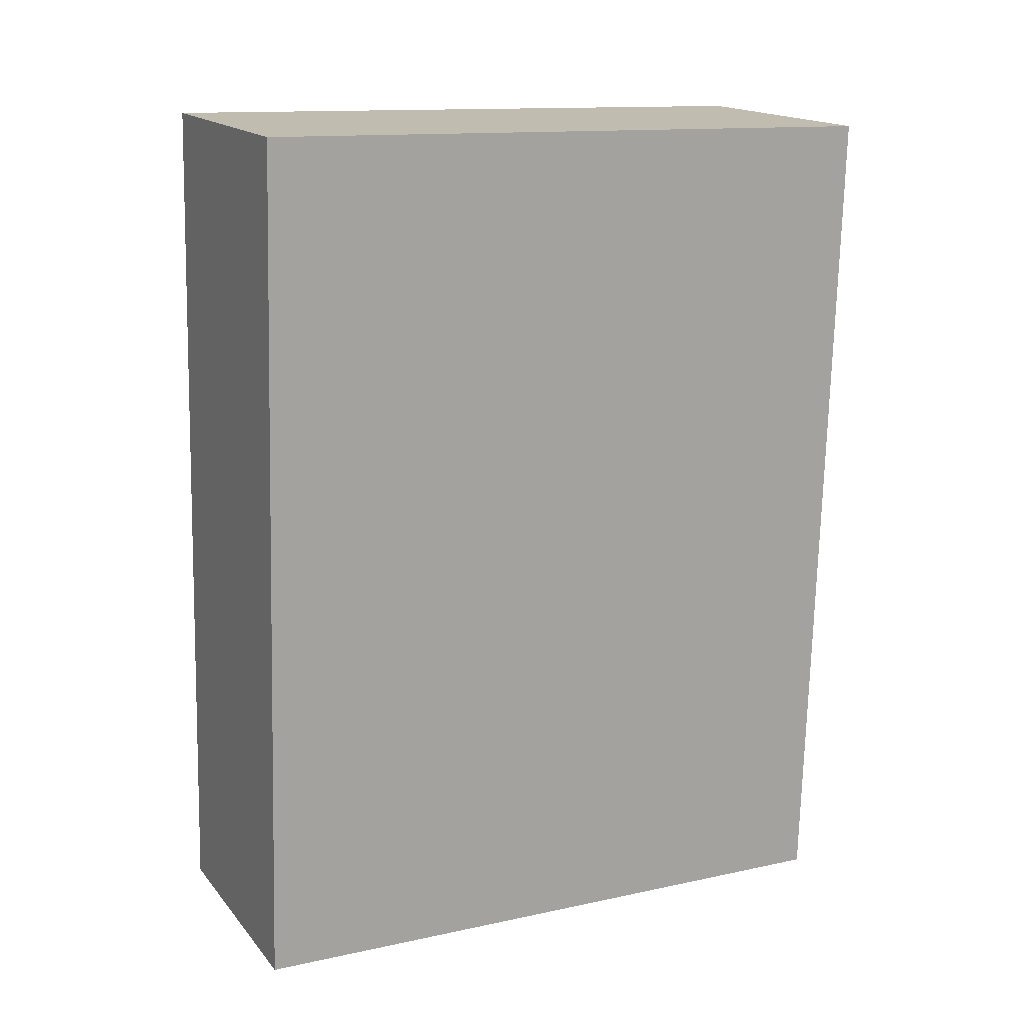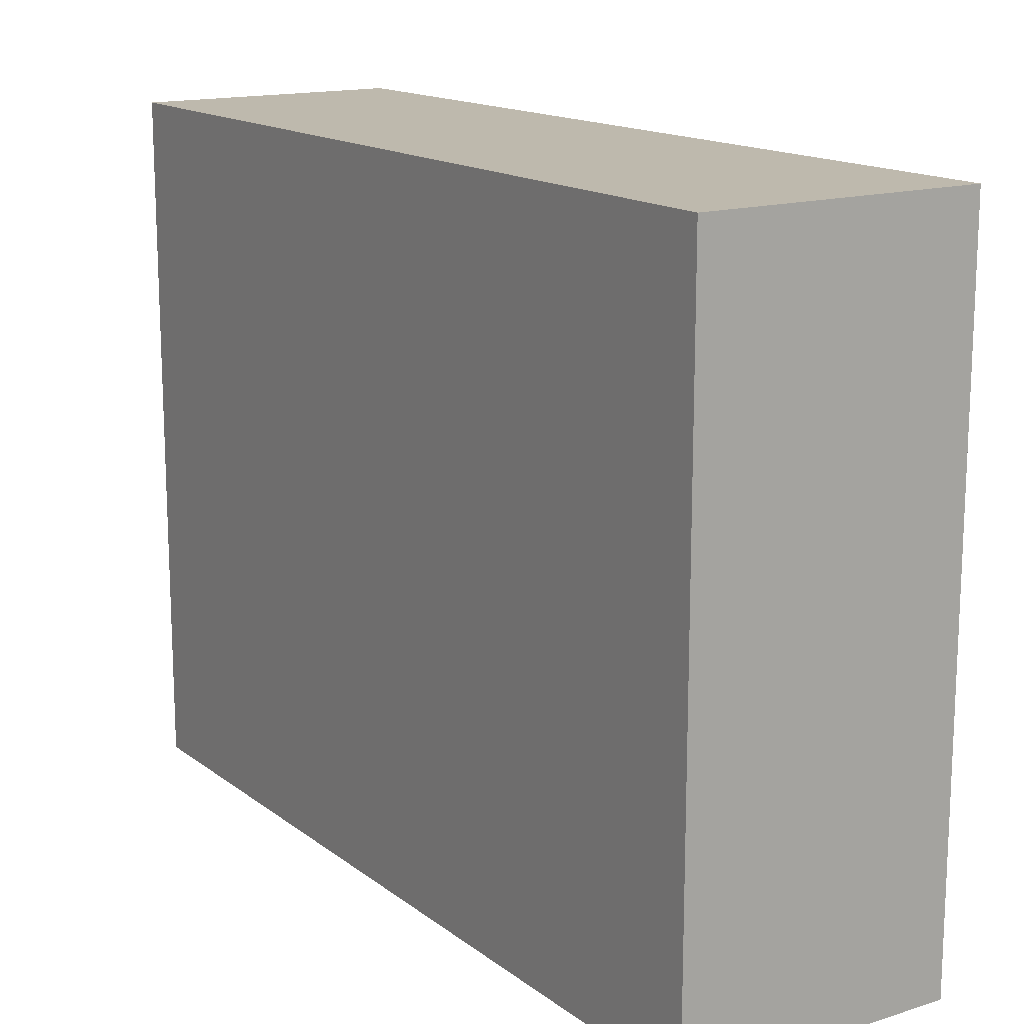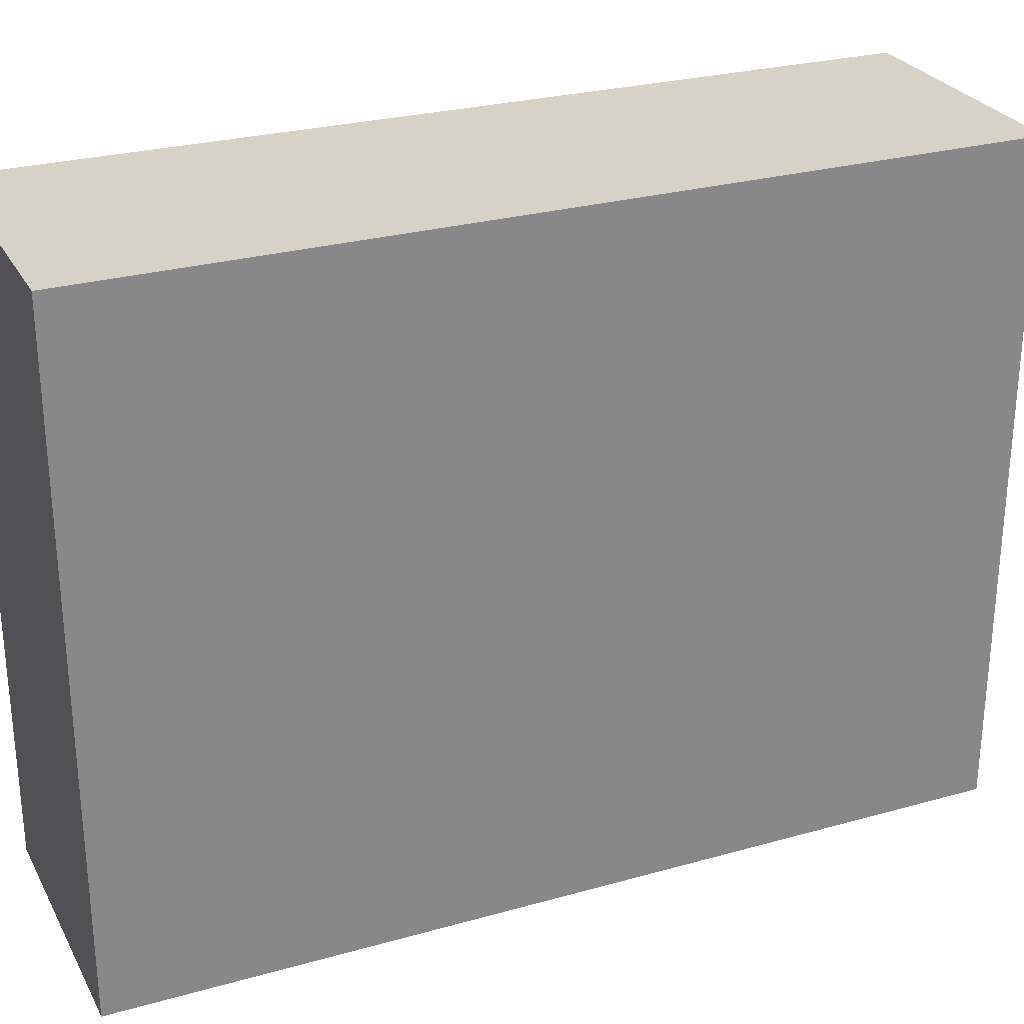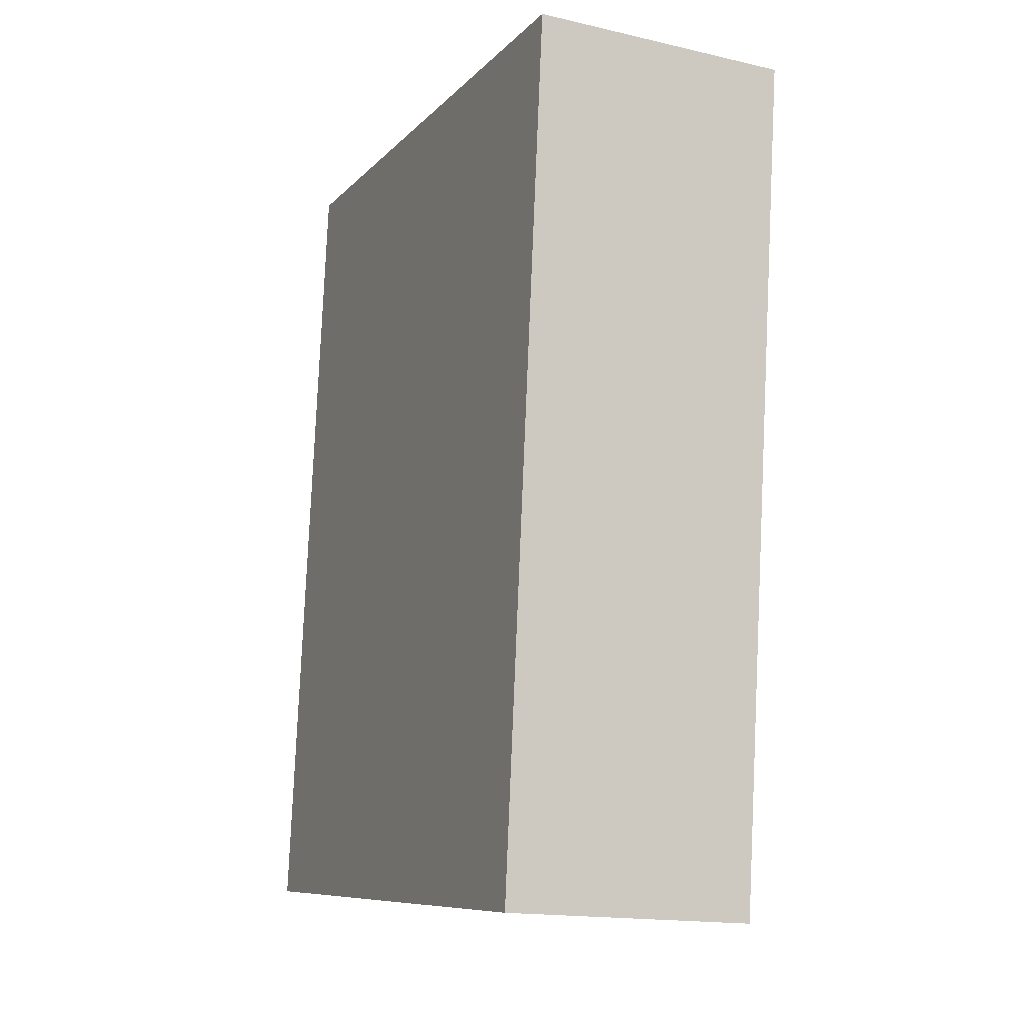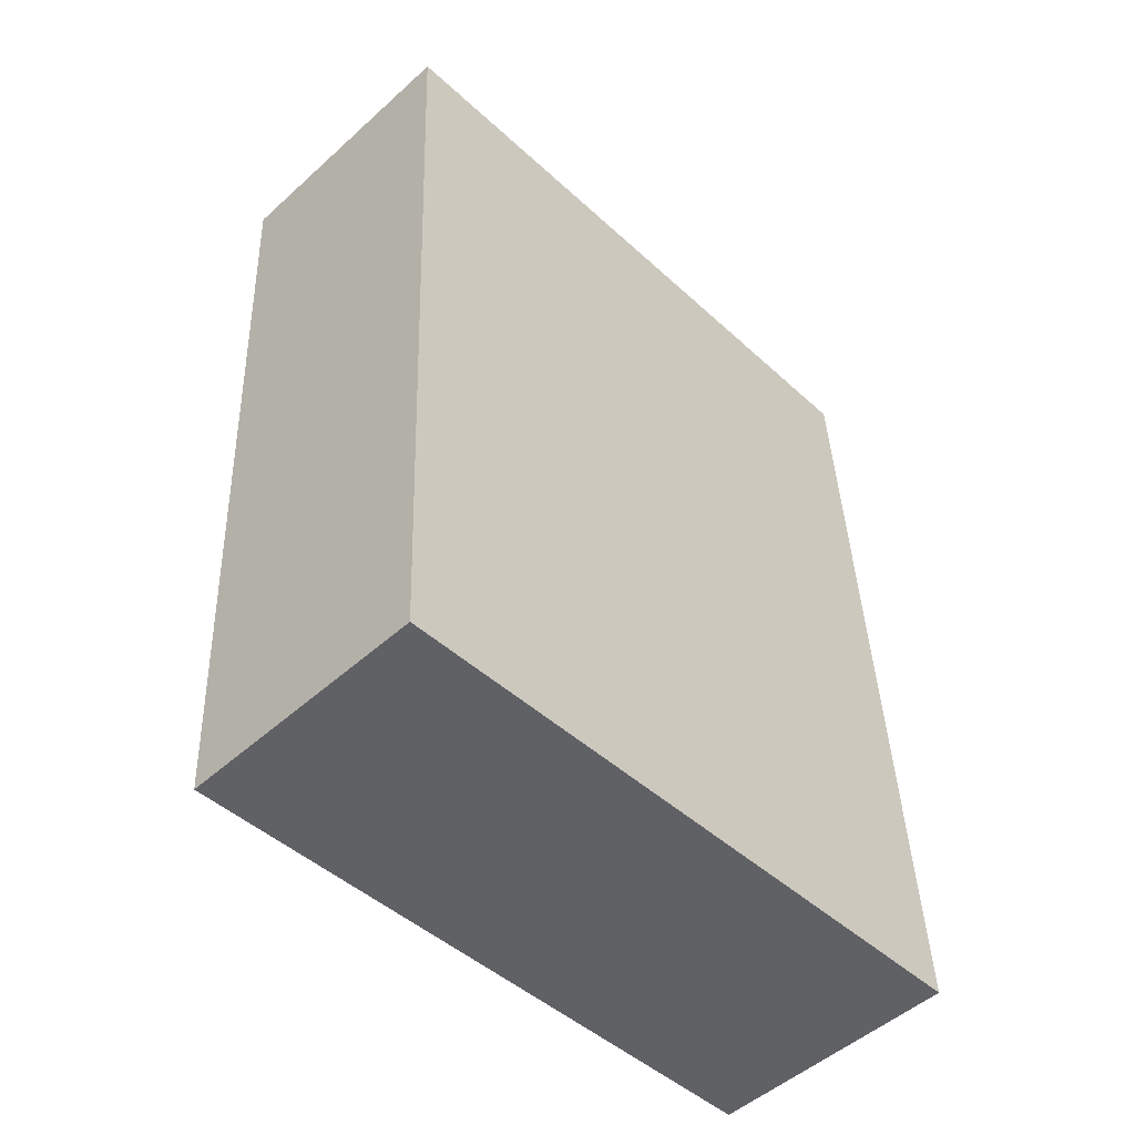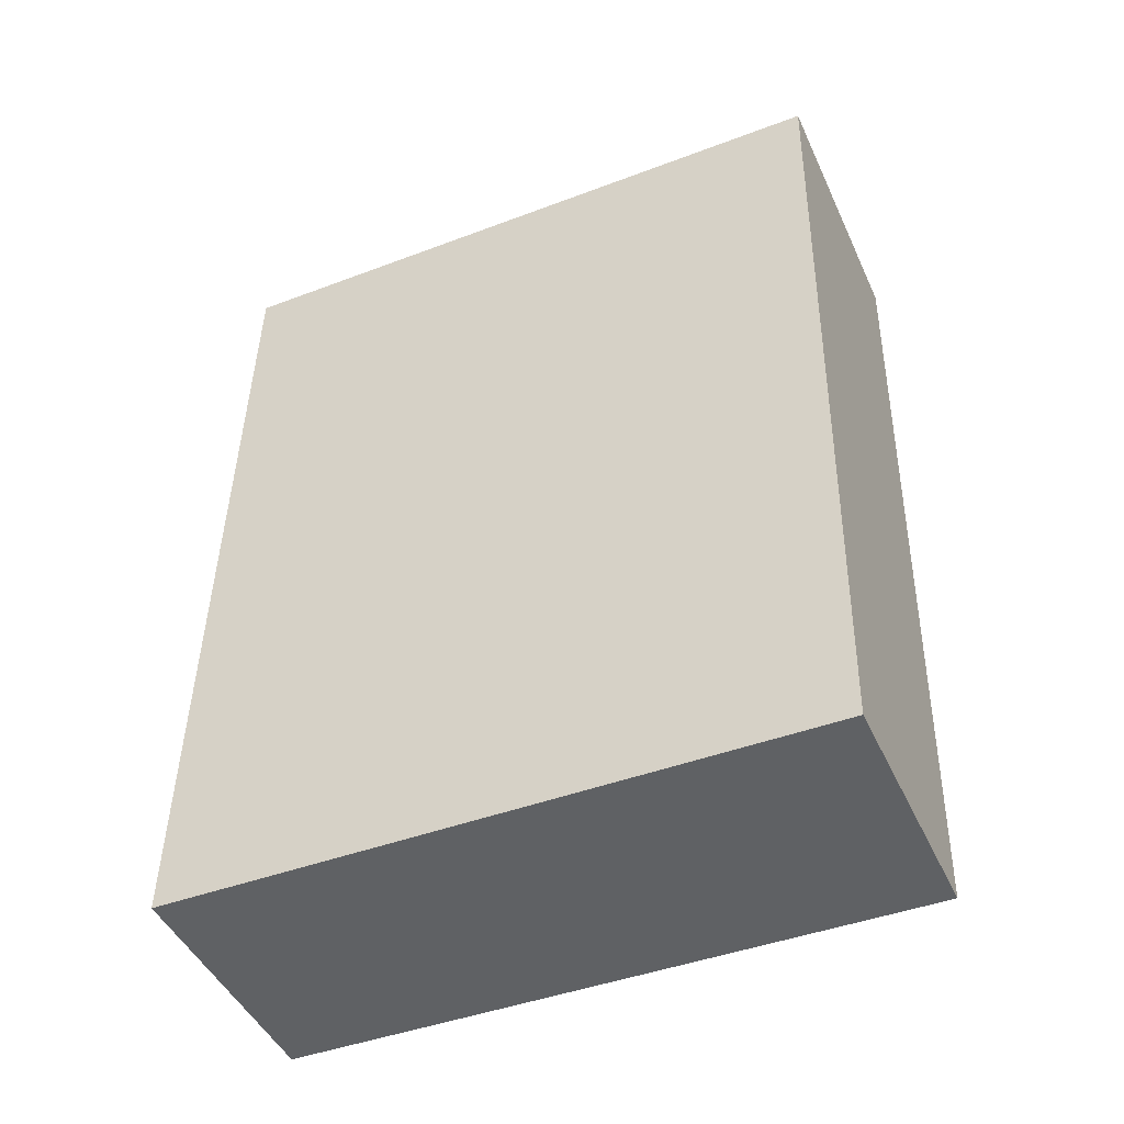
<metadata>
{"format":"obj","ext":"obj","renderer":"f3d","projection":"perspective","resolution":1024,"background":"white","views":[{"elev":13.1,"azim":63.7,"up":"+Z"},{"elev":15.2,"azim":-30.5,"up":"+Y"},{"elev":27.5,"azim":69.9,"up":"+Y"},{"elev":-9.1,"azim":-23.7,"up":"+Z"},{"elev":-46.8,"azim":-136.0,"up":"+Z"},{"elev":-43.4,"azim":-65.9,"up":"+Z"}]}
</metadata>
<code>
v  0 4.789 2.932e-16
v  2.204 4.789 6.169
v  1.85 4.789 -0.106
v  0.287 4.789 6.281
v  2.204 -3.777e-16 6.169
v  1.85 6.491e-18 -0.106
v  0 0 0
v  0.287 -3.846e-16 6.281
g defaultobject
f 1 2 3
f 2 1 4
f 5 3 2
f 3 5 6
f 6 1 3
f 1 6 7
f 7 4 1
f 4 7 8
f 8 2 4
f 2 8 5
f 5 7 6
f 7 5 8

</code>
